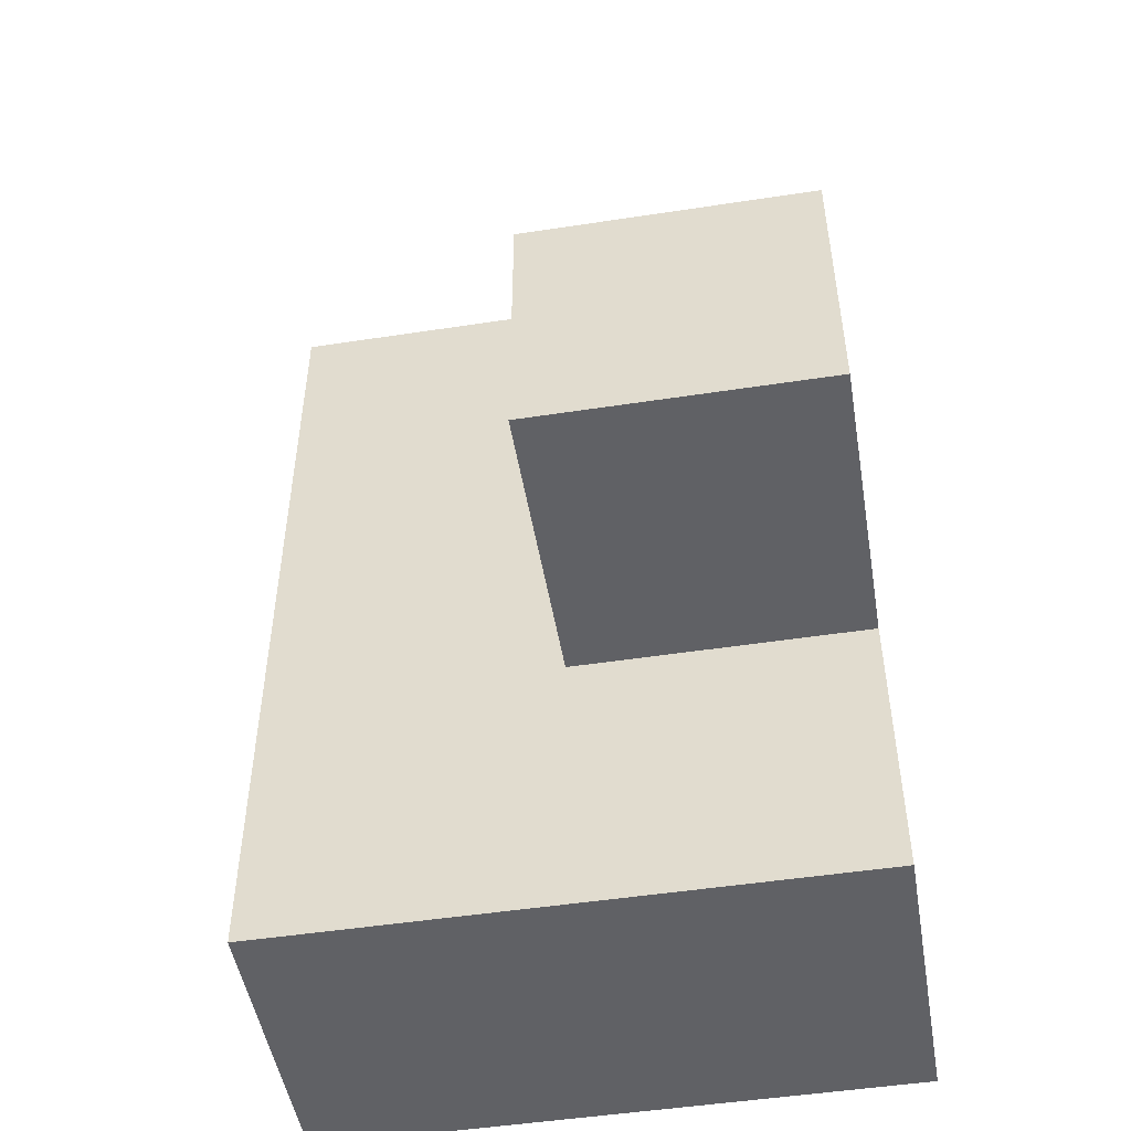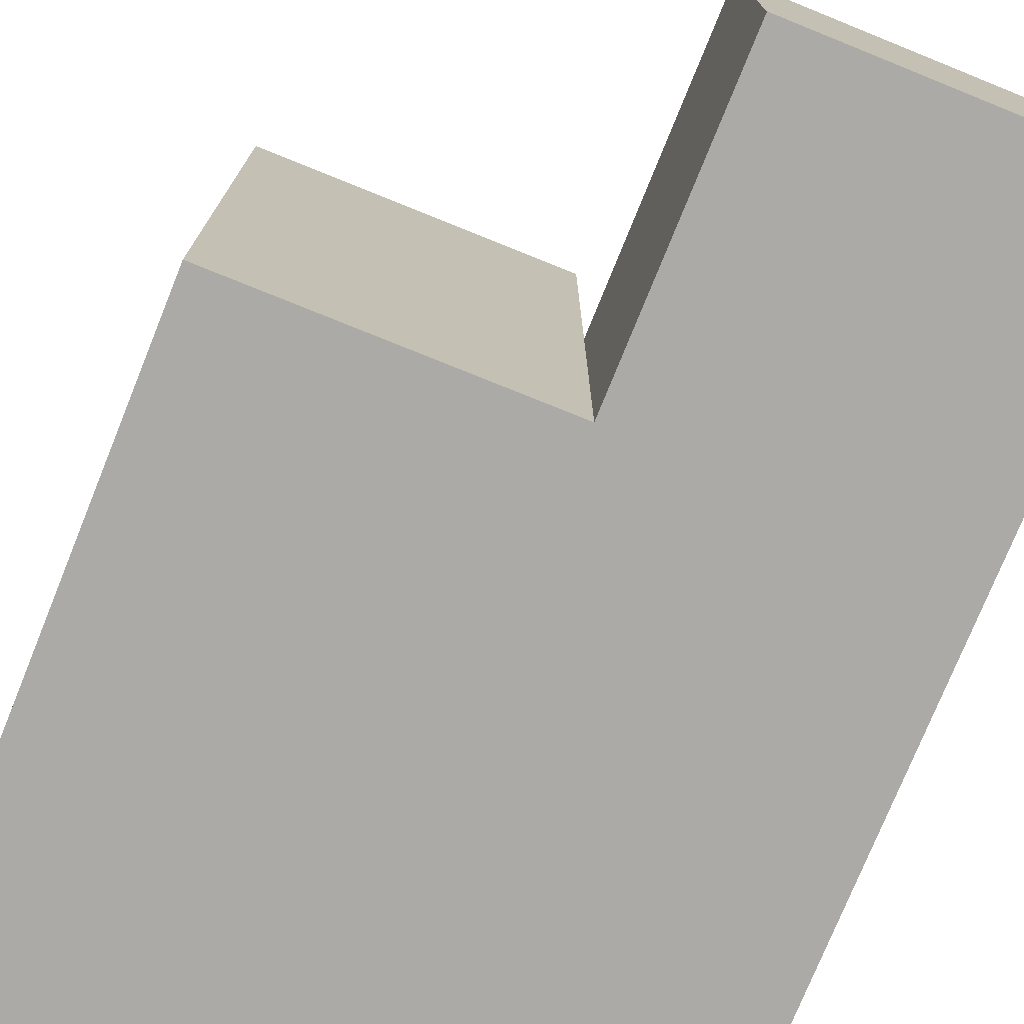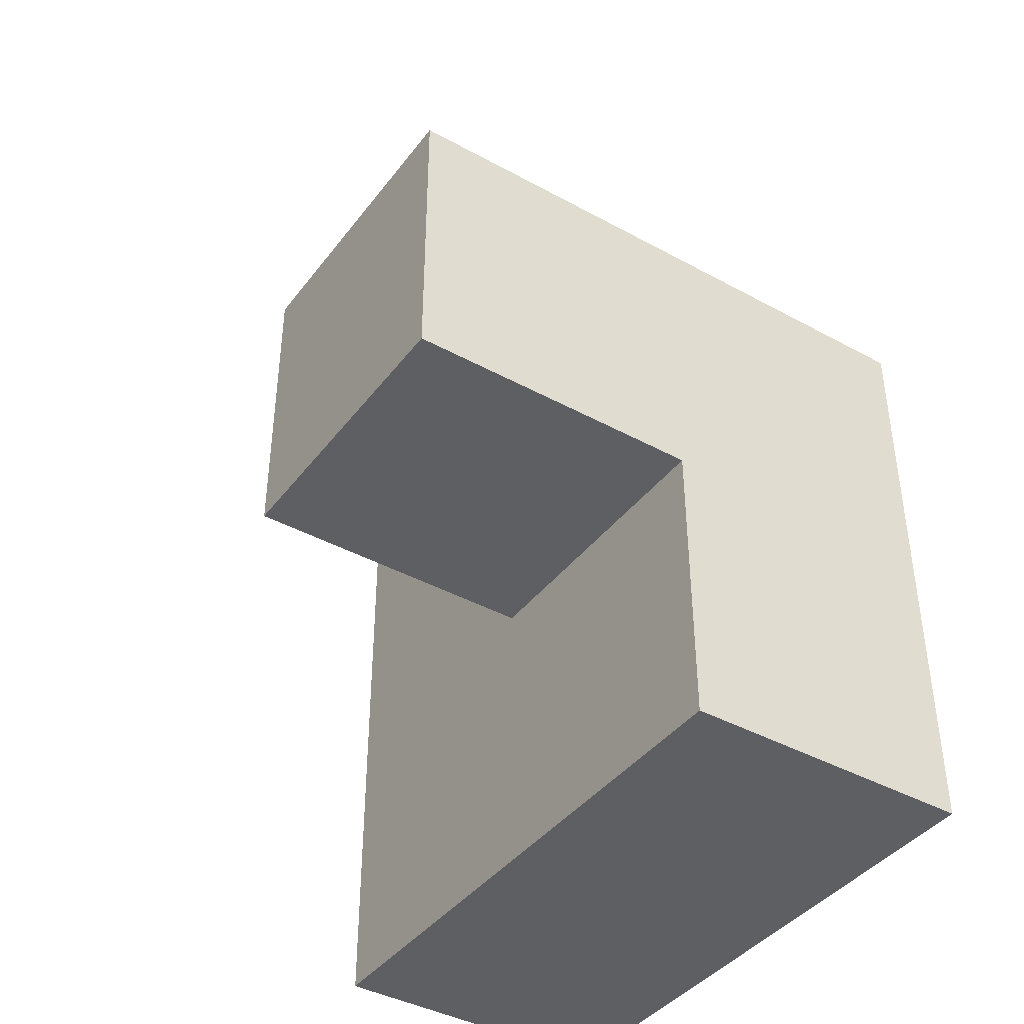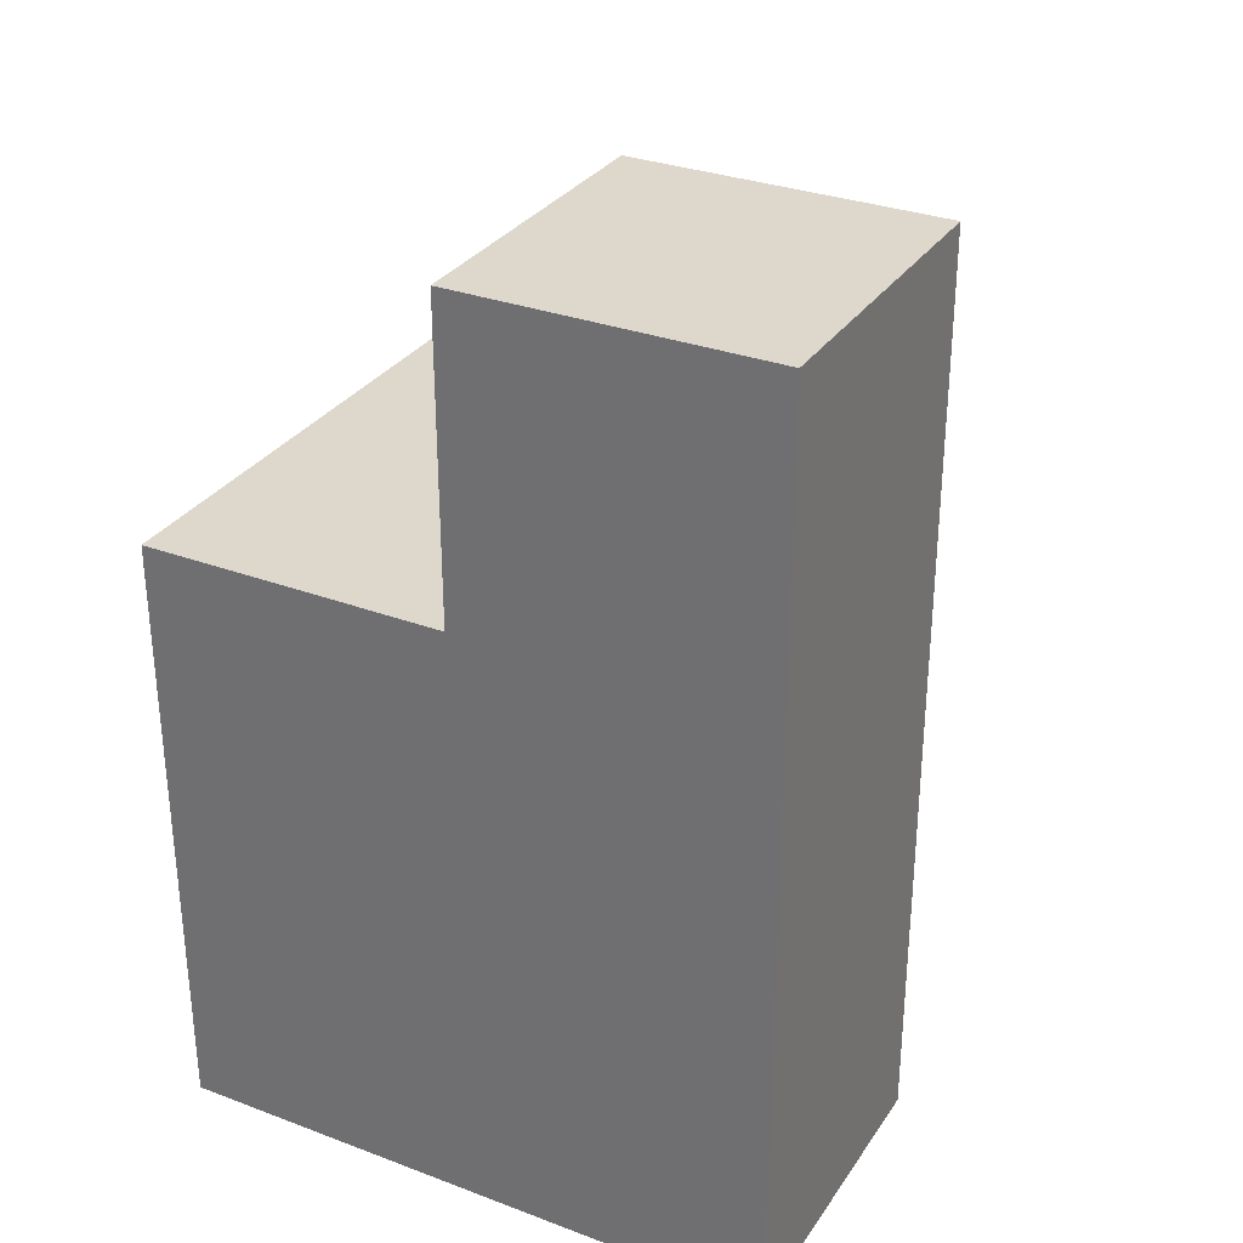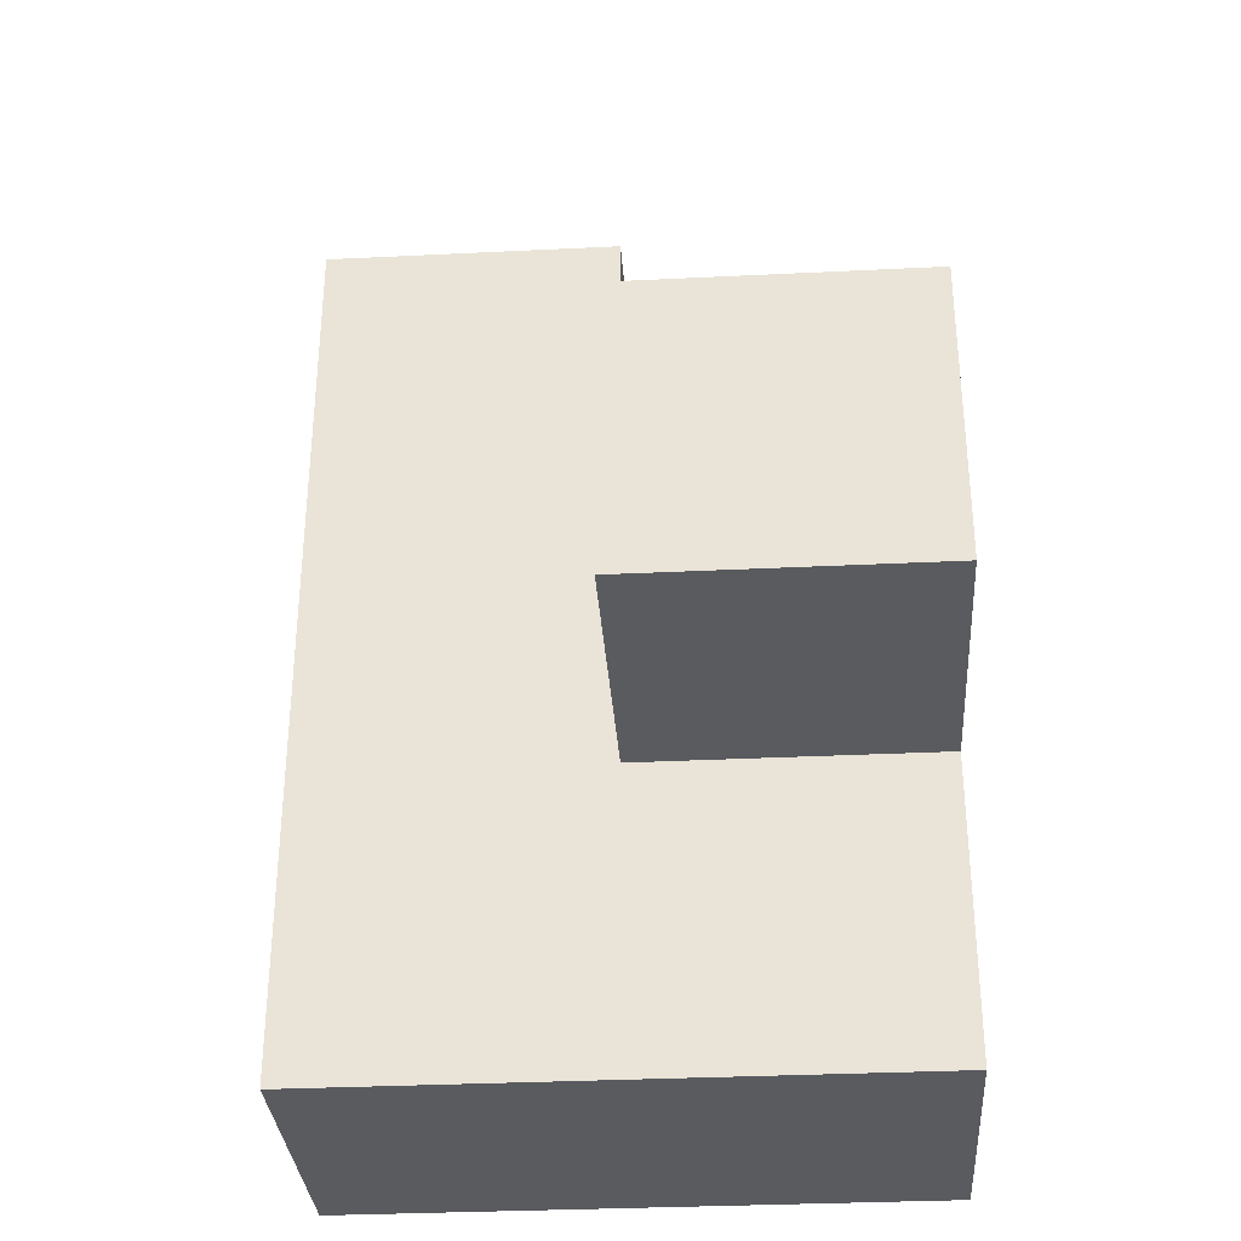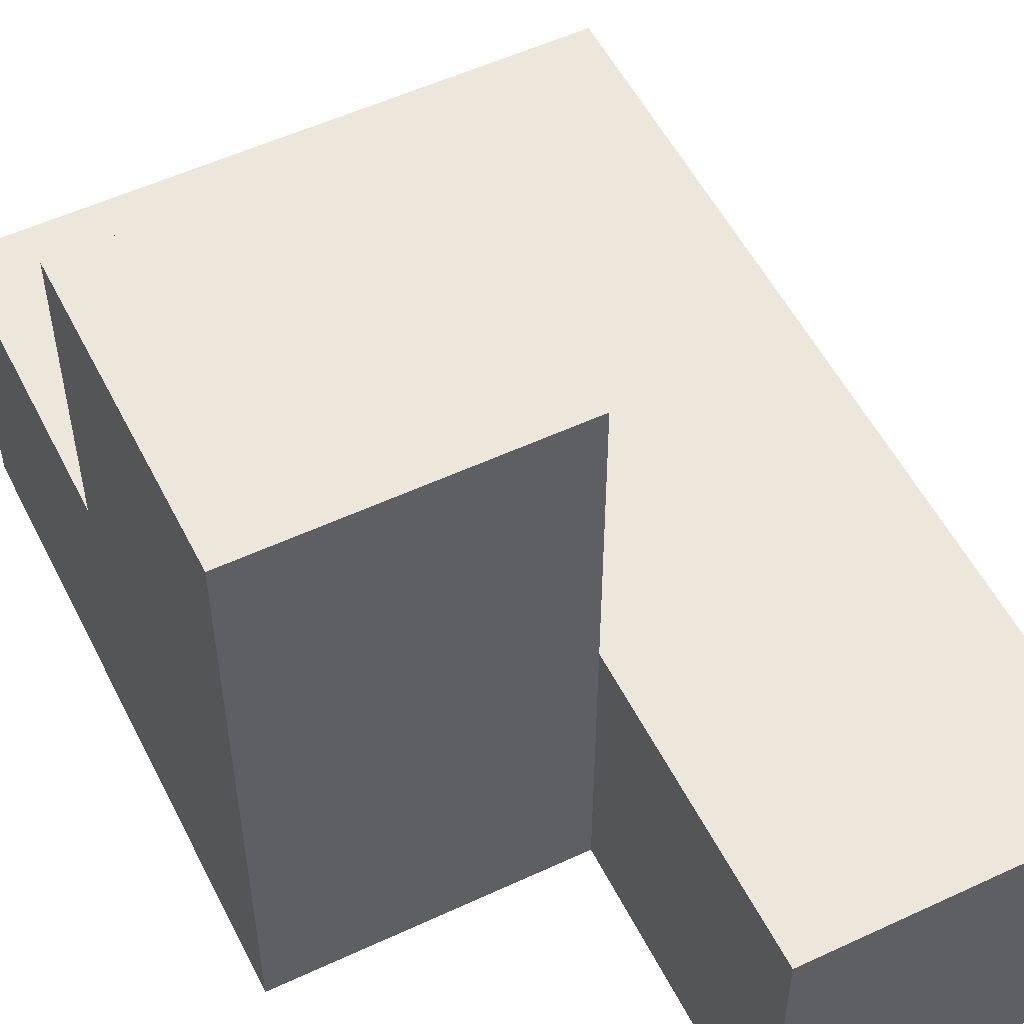
<metadata>
{"format":"obj","ext":"obj","renderer":"f3d","projection":"perspective","resolution":1024,"background":"white","views":[{"elev":-49.5,"azim":9.6,"up":"+Y"},{"elev":-75.8,"azim":158.0,"up":"+Z"},{"elev":-41.0,"azim":56.3,"up":"+Y"},{"elev":31.1,"azim":-151.9,"up":"+Y"},{"elev":-32.8,"azim":3.9,"up":"+Y"},{"elev":53.9,"azim":153.6,"up":"+Z"}]}
</metadata>
<code>
v 2 2.004 2.007
v 2 1.014 2.997
v 1.01 2.004 2.007
v 1.01 2.994 2.997
v 2.99 1.014 2.007
v 2.99 2.004 3.987
v 1.01 3.984 2.007
v 2.99 2.994 2.007
v 2 3.984 2.007
v 2 2.994 2.997
v 1.01 1.014 2.997
v 2 2.004 3.987
v 2 1.014 2.007
v 2.99 2.004 2.997
v 1.01 2.994 2.007
v 2.99 2.994 3.987
v 2 2.994 2.007
v 1.01 1.014 2.007
v 2 2.004 2.997
v 2.99 1.014 2.997
v 2.99 2.004 2.007
v 1.01 2.004 2.997
v 2.99 2.994 2.997
v 1.01 3.984 2.997
v 2 2.994 3.987
v 2 3.984 2.997
f 21 1 8
f 17 8 1
f 8 17 23
f 10 23 17
f 21 8 14
f 23 14 8
f 5 13 21
f 1 21 13
f 2 20 19
f 14 19 20
f 13 5 2
f 20 2 5
f 5 21 20
f 14 20 21
f 1 3 17
f 15 17 3
f 22 19 4
f 10 4 19
f 15 3 4
f 22 4 3
f 12 6 25
f 16 25 6
f 19 14 12
f 6 12 14
f 23 10 16
f 25 16 10
f 10 19 25
f 12 25 19
f 14 23 6
f 16 6 23
f 17 15 9
f 7 9 15
f 4 10 24
f 26 24 10
f 9 7 26
f 24 26 7
f 7 15 24
f 4 24 15
f 17 9 10
f 26 10 9
f 13 18 1
f 3 1 18
f 11 2 22
f 19 22 2
f 18 13 11
f 2 11 13
f 3 18 22
f 11 22 18

</code>
